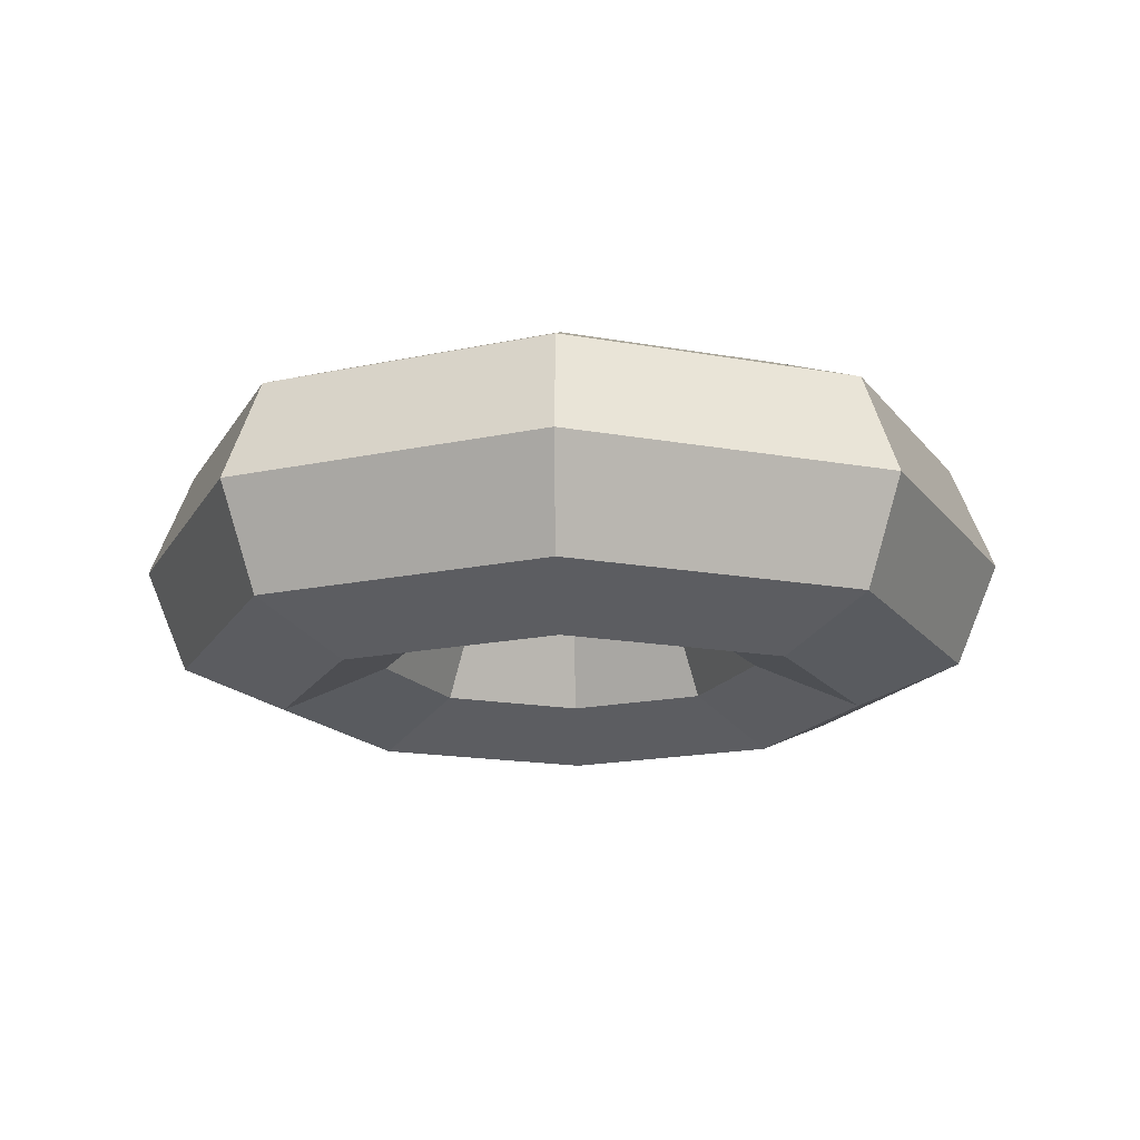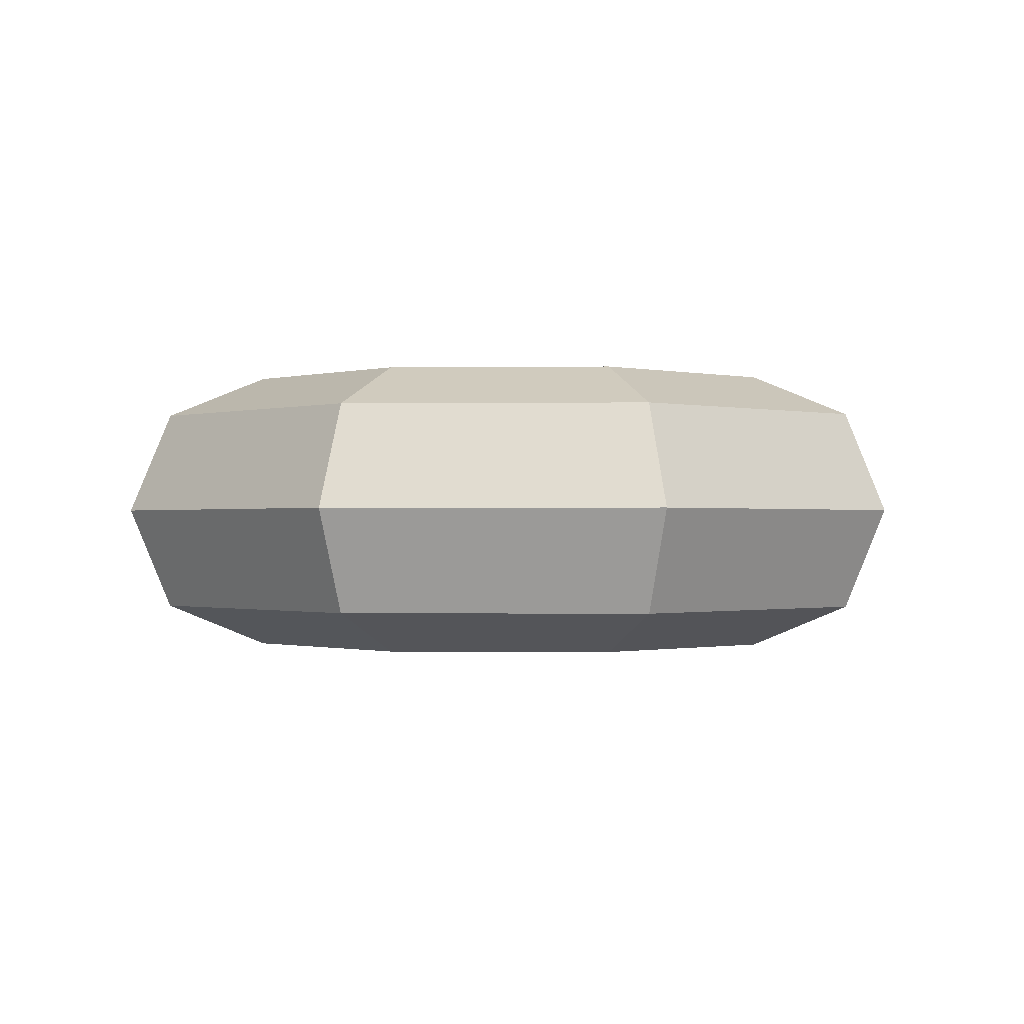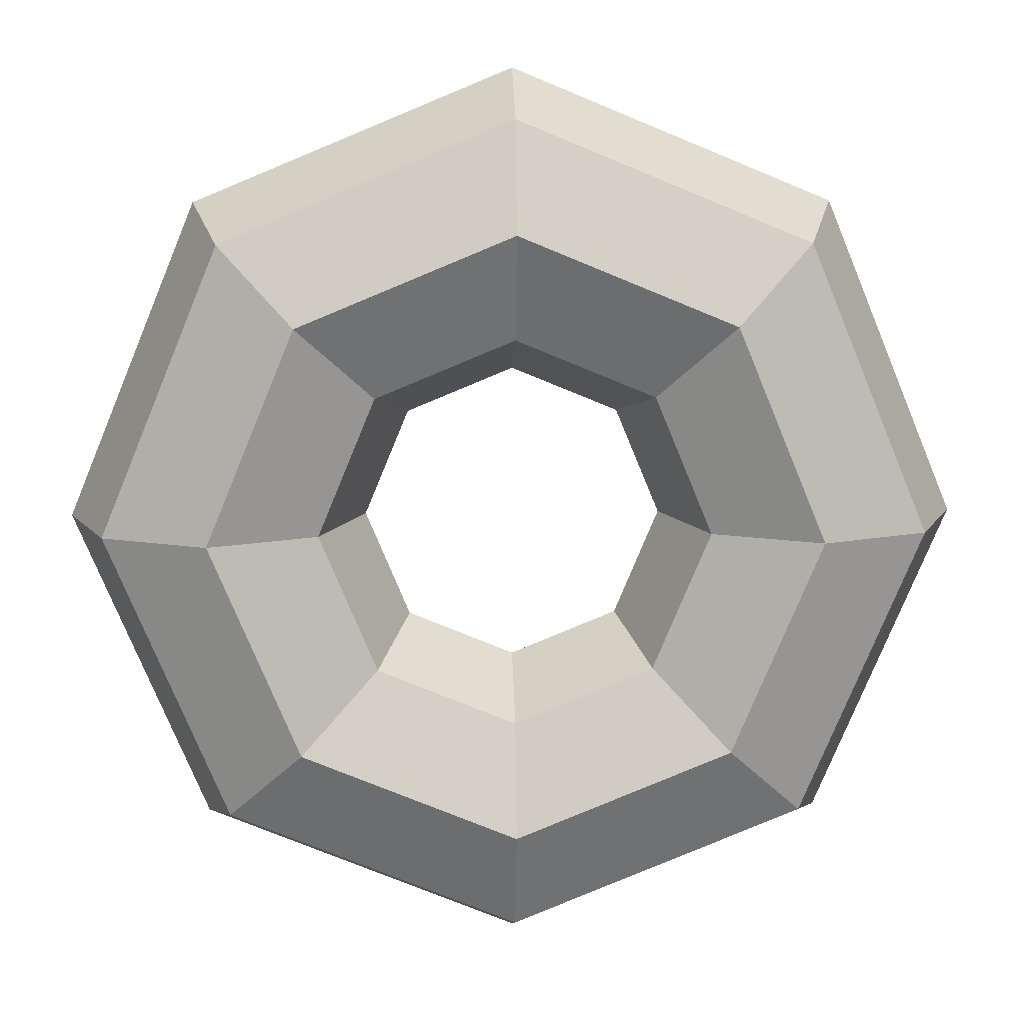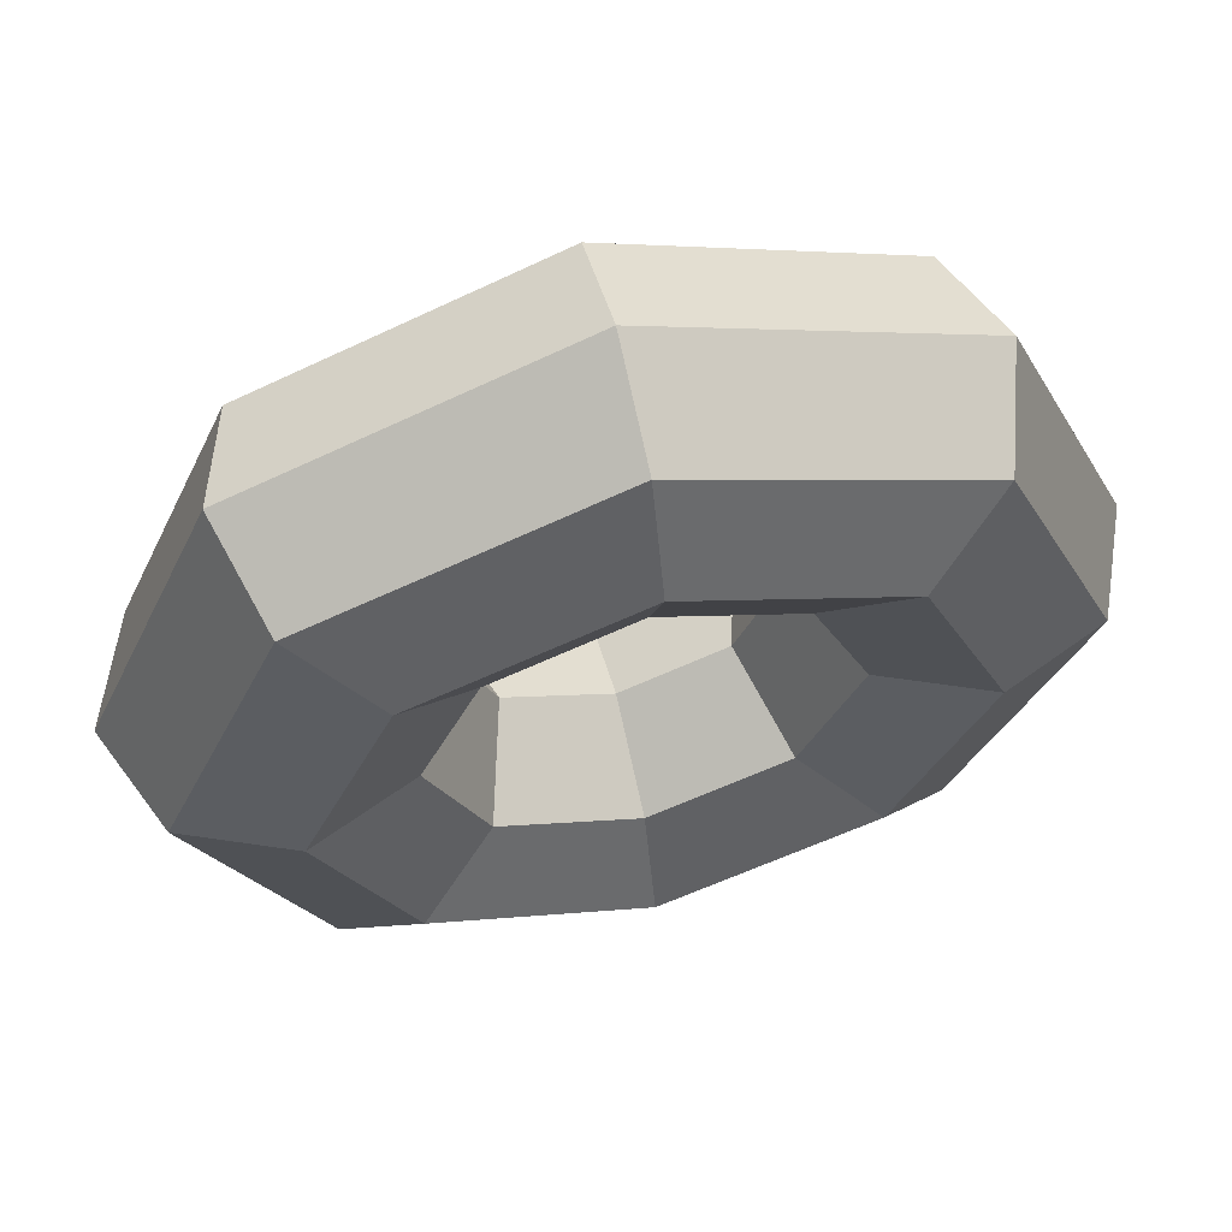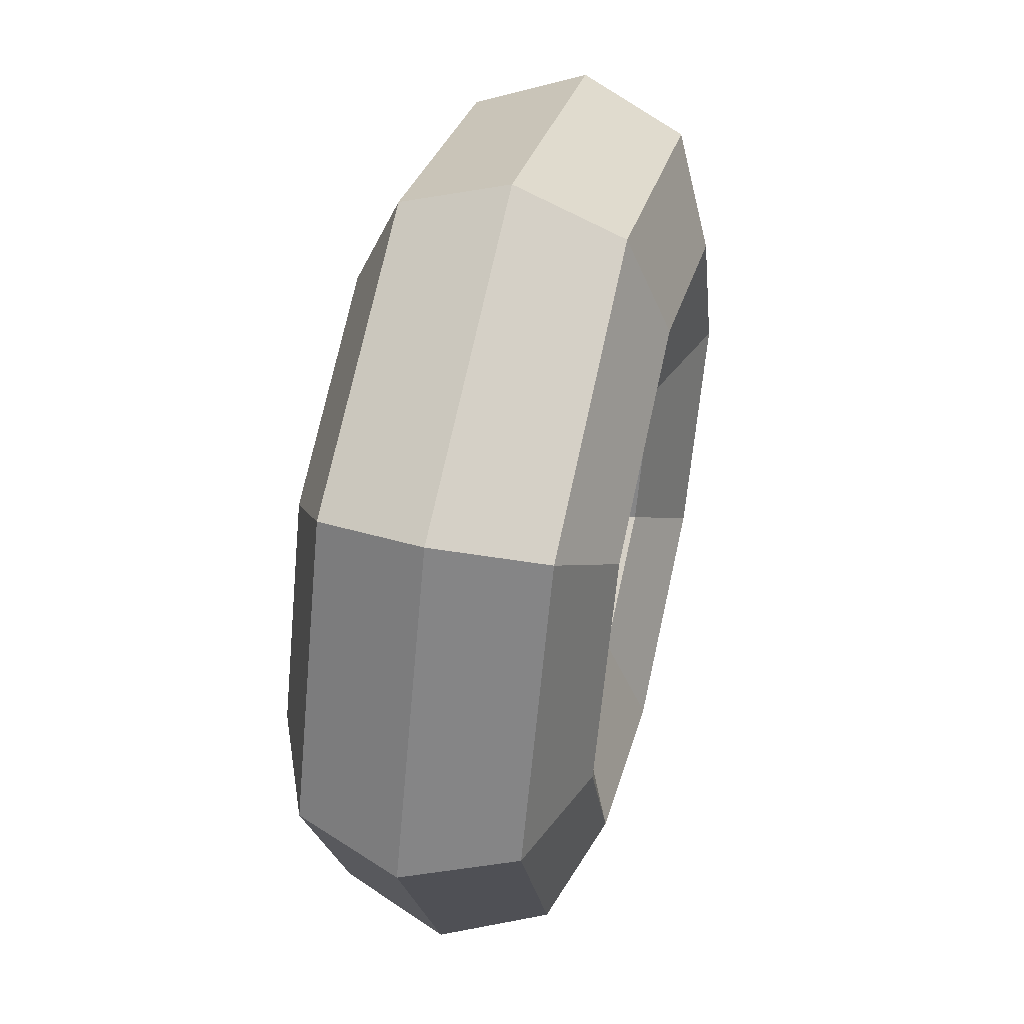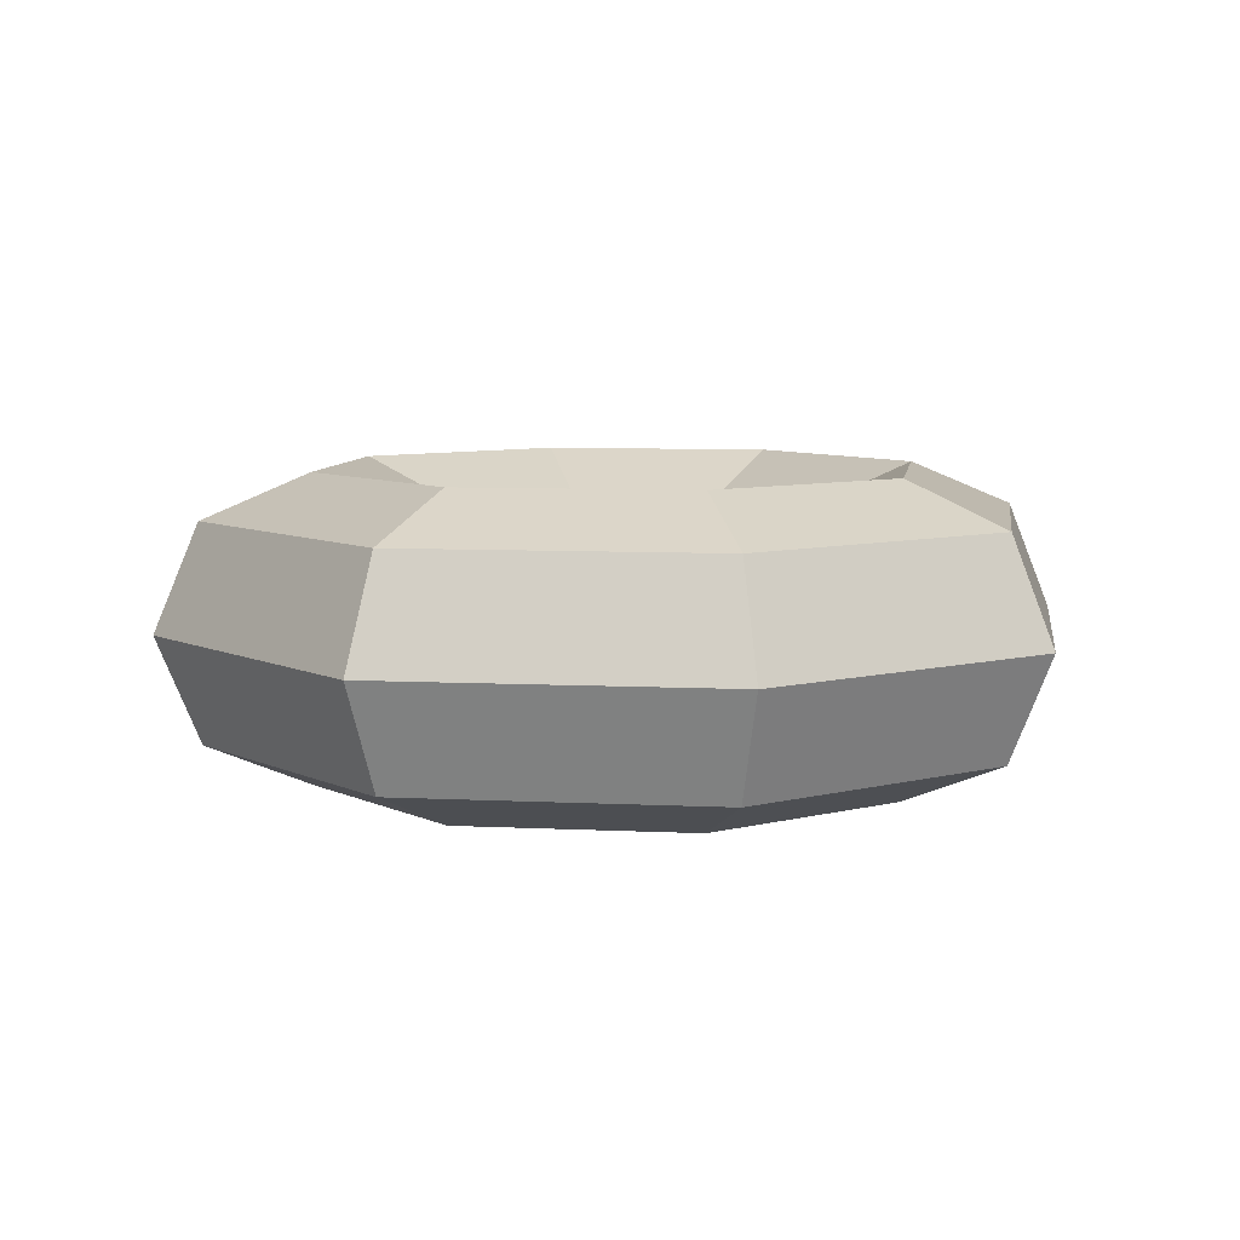
<metadata>
{"format":"obj","ext":"obj","renderer":"f3d","projection":"perspective","resolution":1024,"background":"white","views":[{"elev":-16.3,"azim":-88.2,"up":"+Y"},{"elev":-0.6,"azim":-64.8,"up":"+Y"},{"elev":12.6,"azim":178.2,"up":"+Z"},{"elev":62.3,"azim":166.0,"up":"+Z"},{"elev":49.7,"azim":-76.5,"up":"+Z"},{"elev":7.4,"azim":-14.4,"up":"+Y"}]}
</metadata>
<code>
g default
v -0.3536 1.599 -0.3536
v 0 1.599 -0.5
v 0.3536 1.599 -0.3536
v 0.5 1.599 0
v 0.3536 1.599 0.3536
v 0 1.599 0.5
v -0.3536 1.599 0.3536
v -0.5 1.599 0
v -0.4571 1.245 -0.4571
v -0 1.245 -0.6464
v 0.4571 1.245 -0.4571
v 0.6464 1.245 0
v 0.4571 1.245 0.4571
v -0 1.245 0.6464
v -0.4571 1.245 0.4571
v -0.6464 1.245 0
v -0.7071 1.099 -0.7071
v -0 1.099 -1
v 0.7071 1.099 -0.7071
v 1 1.099 0
v 0.7071 1.099 0.7071
v -0 1.099 1
v -0.7071 1.099 0.7071
v -1 1.099 0
v -0.9571 1.245 -0.9571
v -0 1.245 -1.354
v 0.9571 1.245 -0.9571
v 1.354 1.245 0
v 0.9571 1.245 0.9571
v -0 1.245 1.354
v -0.9571 1.245 0.9571
v -1.354 1.245 0
v -1.061 1.599 -1.061
v 0 1.599 -1.5
v 1.061 1.599 -1.061
v 1.5 1.599 0
v 1.061 1.599 1.061
v 0 1.599 1.5
v -1.061 1.599 1.061
v -1.5 1.599 0
v -0.9571 1.952 -0.9571
v 0 1.952 -1.354
v 0.9571 1.952 -0.9571
v 1.354 1.952 0
v 0.9571 1.952 0.9571
v 0 1.952 1.354
v -0.9571 1.952 0.9571
v -1.354 1.952 0
v -0.7071 2.099 -0.7071
v 0 2.099 -1
v 0.7071 2.099 -0.7071
v 1 2.099 0
v 0.7071 2.099 0.7071
v 0 2.099 1
v -0.7071 2.099 0.7071
v -1 2.099 0
v -0.4571 1.952 -0.4571
v 0 1.952 -0.6464
v 0.4571 1.952 -0.4571
v 0.6464 1.952 0
v 0.4571 1.952 0.4571
v 0 1.952 0.6464
v -0.4571 1.952 0.4571
v -0.6464 1.952 0
g pTorus1
f 2 1 10
f 10 1 9
f 3 2 11
f 11 2 10
f 4 3 12
f 12 3 11
f 5 4 13
f 13 4 12
f 6 5 14
f 14 5 13
f 7 6 15
f 15 6 14
f 8 7 16
f 16 7 15
f 1 8 9
f 9 8 16
f 10 9 18
f 18 9 17
f 11 10 19
f 19 10 18
f 12 11 20
f 20 11 19
f 13 12 21
f 21 12 20
f 14 13 22
f 22 13 21
f 15 14 23
f 23 14 22
f 16 15 24
f 24 15 23
f 9 16 17
f 17 16 24
f 18 17 26
f 26 17 25
f 19 18 27
f 27 18 26
f 20 19 28
f 28 19 27
f 21 20 29
f 29 20 28
f 22 21 30
f 30 21 29
f 23 22 31
f 31 22 30
f 24 23 32
f 32 23 31
f 17 24 25
f 25 24 32
f 26 25 34
f 34 25 33
f 27 26 35
f 35 26 34
f 28 27 36
f 36 27 35
f 29 28 37
f 37 28 36
f 30 29 38
f 38 29 37
f 31 30 39
f 39 30 38
f 32 31 40
f 40 31 39
f 25 32 33
f 33 32 40
f 34 33 42
f 42 33 41
f 35 34 43
f 43 34 42
f 36 35 44
f 44 35 43
f 37 36 45
f 45 36 44
f 38 37 46
f 46 37 45
f 39 38 47
f 47 38 46
f 40 39 48
f 48 39 47
f 33 40 41
f 41 40 48
f 42 41 50
f 50 41 49
f 43 42 51
f 51 42 50
f 44 43 52
f 52 43 51
f 45 44 53
f 53 44 52
f 46 45 54
f 54 45 53
f 47 46 55
f 55 46 54
f 48 47 56
f 56 47 55
f 41 48 49
f 49 48 56
f 50 49 58
f 58 49 57
f 51 50 59
f 59 50 58
f 52 51 60
f 60 51 59
f 53 52 61
f 61 52 60
f 54 53 62
f 62 53 61
f 55 54 63
f 63 54 62
f 56 55 64
f 64 55 63
f 49 56 57
f 57 56 64
f 58 57 2
f 2 57 1
f 59 58 3
f 3 58 2
f 60 59 4
f 4 59 3
f 61 60 5
f 5 60 4
f 62 61 6
f 6 61 5
f 63 62 7
f 7 62 6
f 64 63 8
f 8 63 7
f 57 64 1
f 1 64 8

</code>
